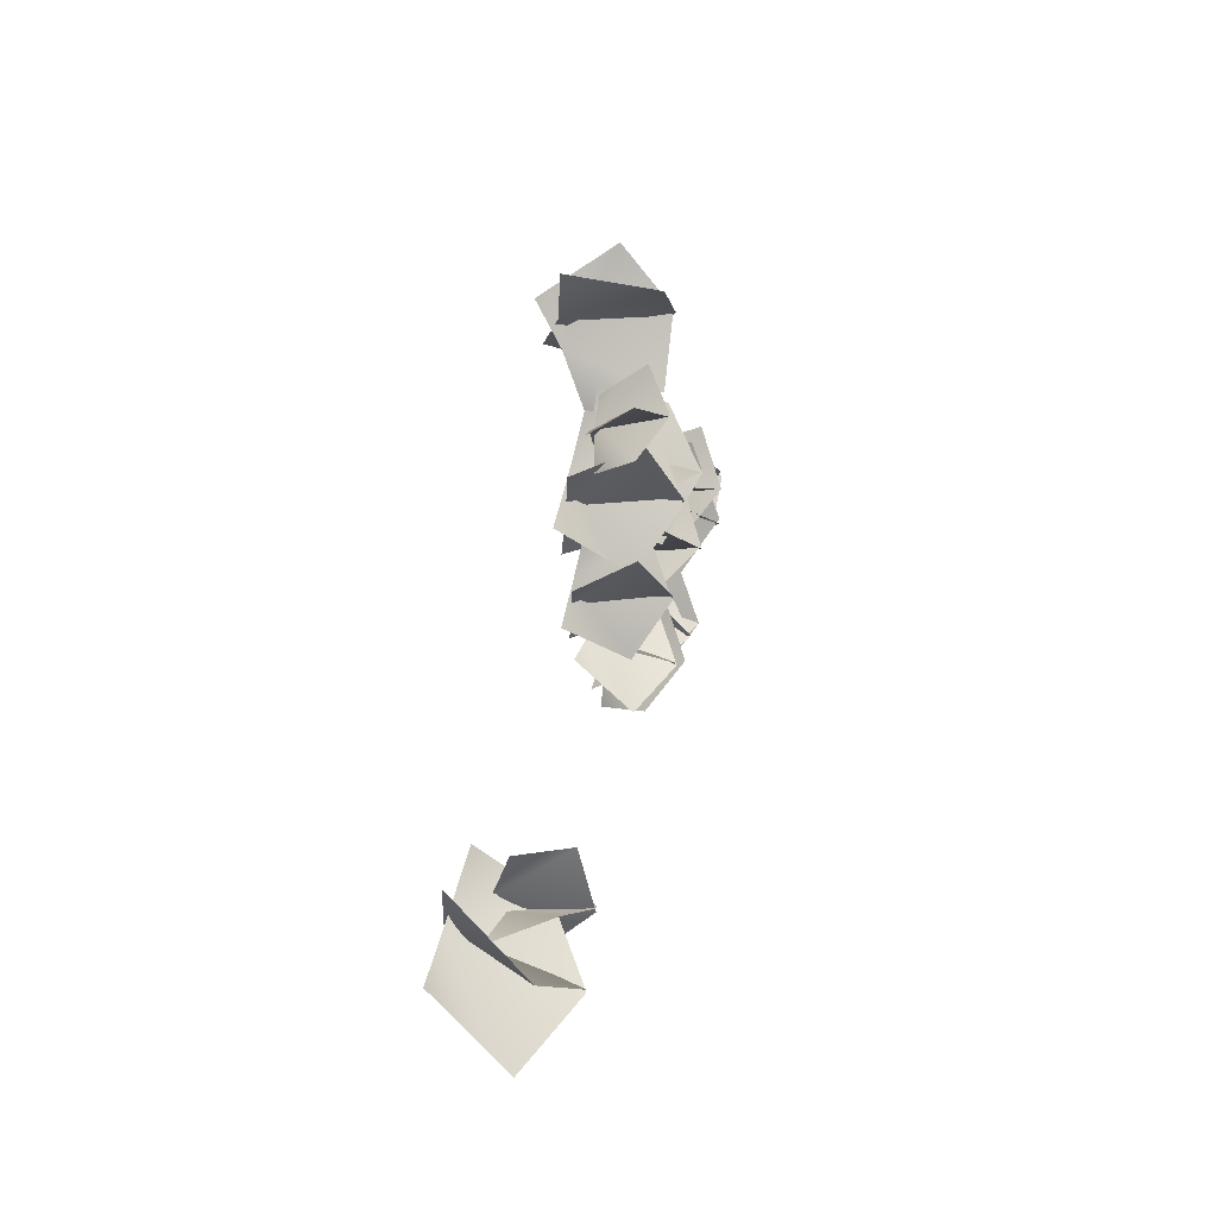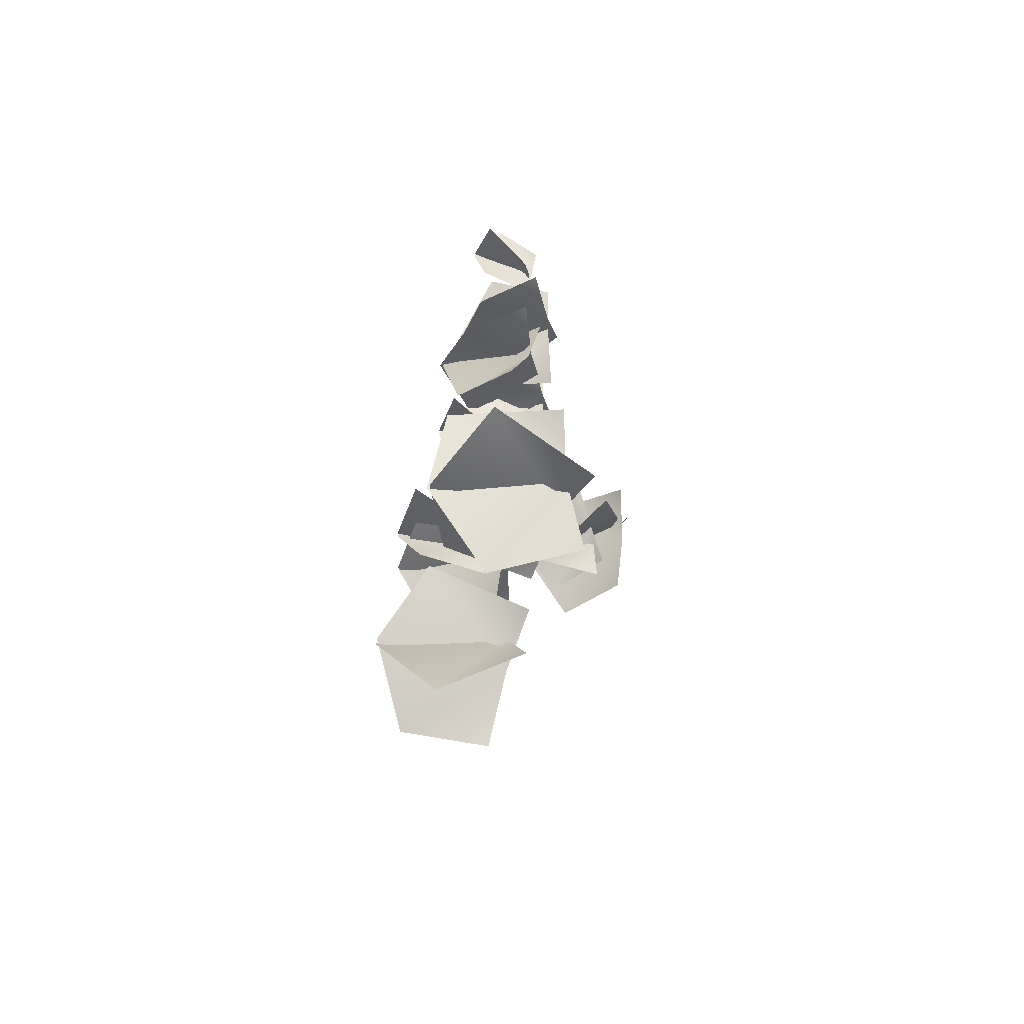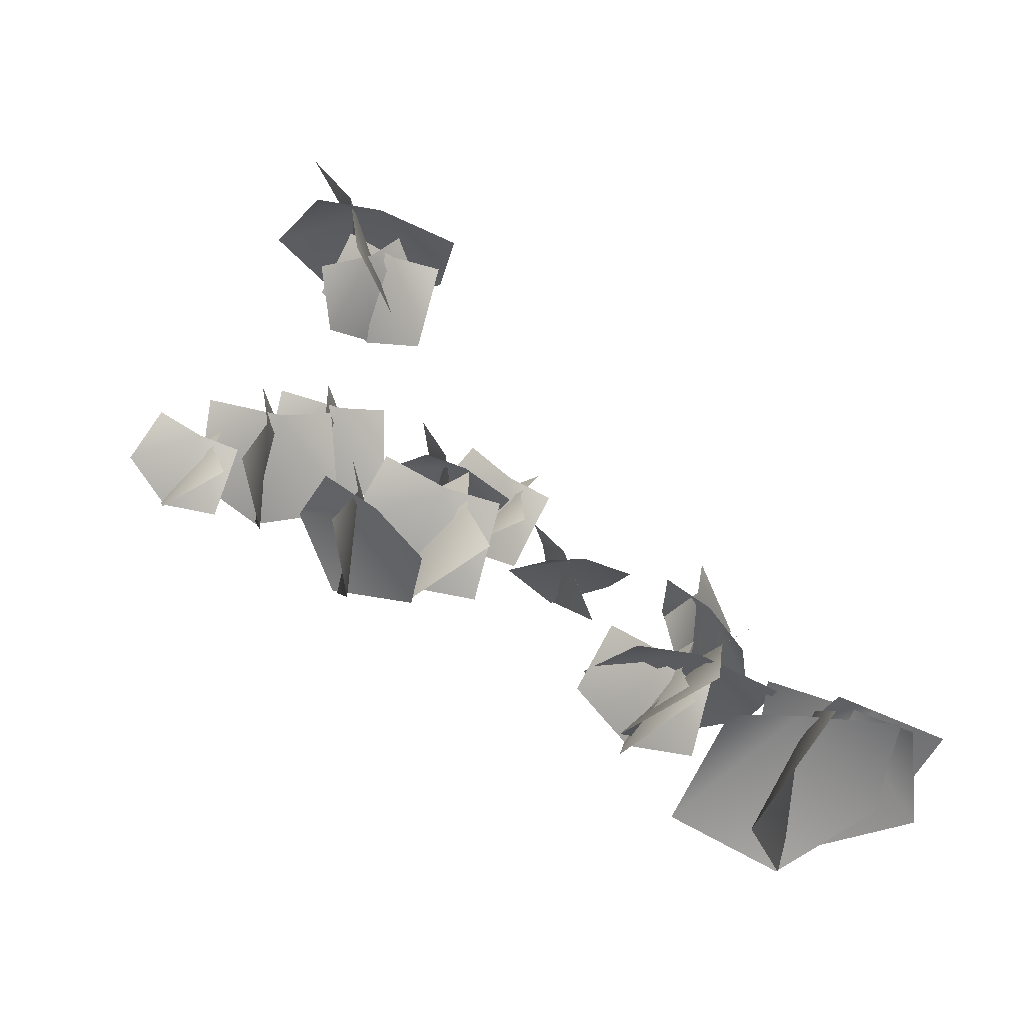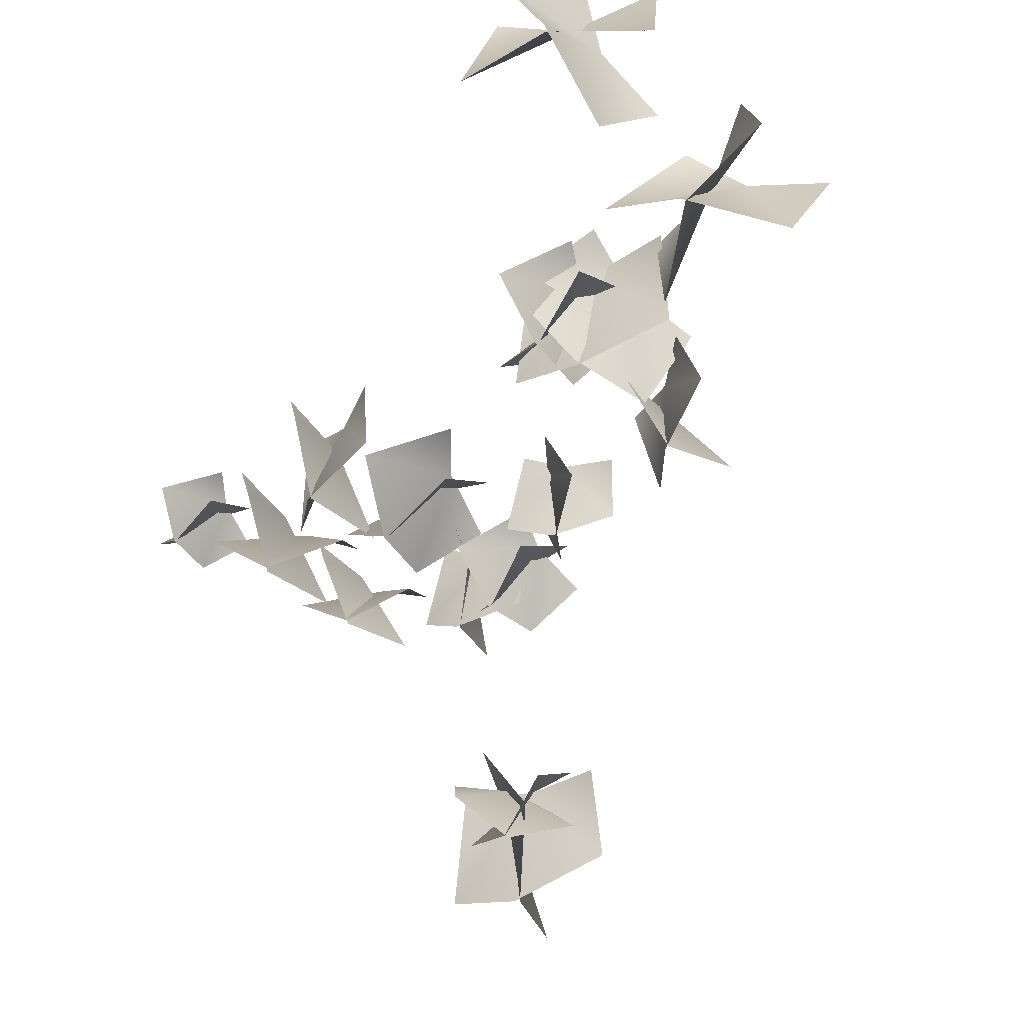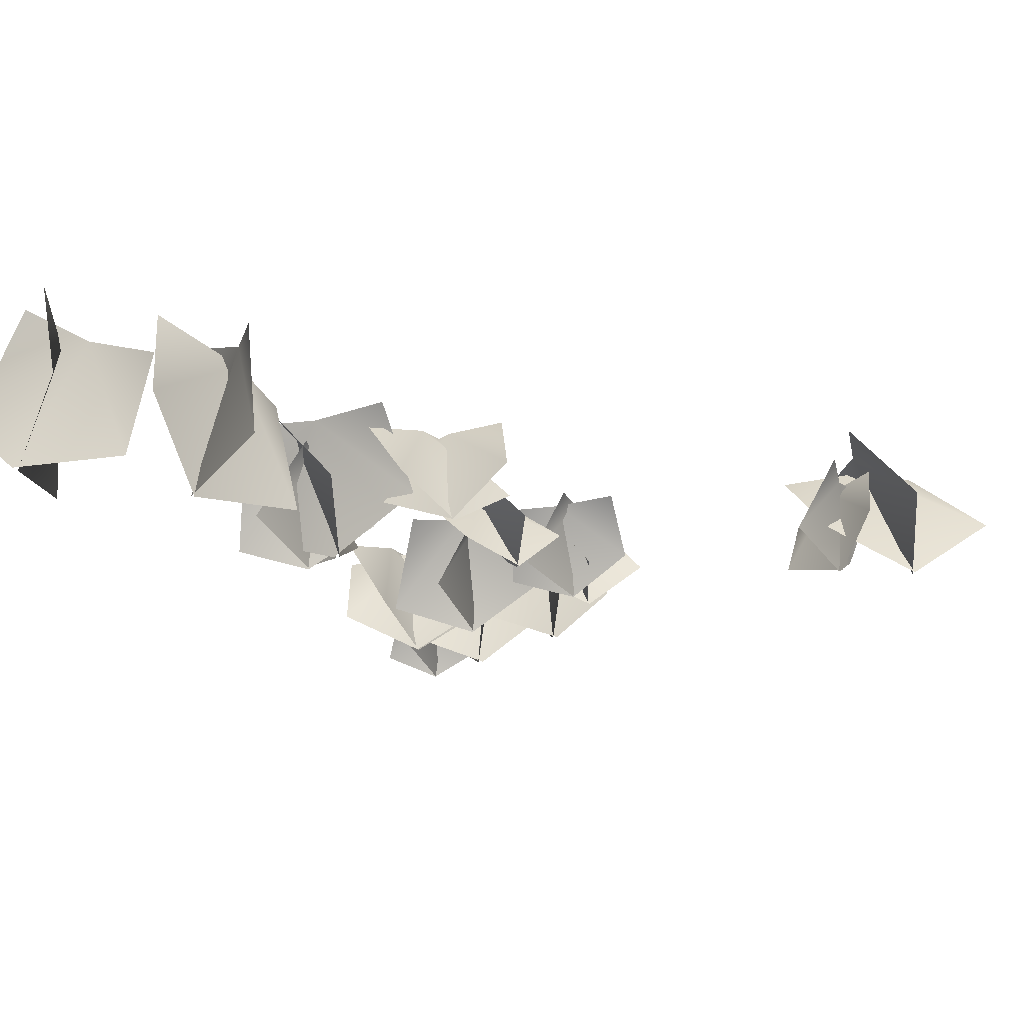
<metadata>
{"format":"obj","ext":"obj","renderer":"f3d","projection":"perspective","resolution":1024,"background":"white","views":[{"elev":-23.4,"azim":-108.5,"up":"+Z"},{"elev":64.9,"azim":73.0,"up":"+Z"},{"elev":25.5,"azim":-8.9,"up":"+Y"},{"elev":-72.3,"azim":15.3,"up":"+Y"},{"elev":-41.4,"azim":83.3,"up":"+Y"}]}
</metadata>
<code>
g NewMesh_tris_240
v -0.1043 -0.4308 -0.06707
v 0.4941 2.487 0.1621
v 1.059 0.2757 -1.732
v 0.4984 2.727 -1.3
v -0.01653 0.4563 1.902
v -0.3182 2.549 1.83
v -0.2075 -0.3654 -0.1017
v 0.8665 2.273 0.7993
v -0.887 1.241 -1.359
v -0.3157 3.046 0.351
v 1.672 -0.3225 0.9648
v 1.842 1.42 1.989
v -0.1043 -0.4308 -0.06707
v 1.059 0.2757 -1.732
v 0.4941 2.487 0.1621
v 0.4984 2.727 -1.3
v -0.01653 0.4563 1.902
v -0.3182 2.549 1.83
v -0.2075 -0.3654 -0.1017
v -0.887 1.241 -1.359
v 0.8665 2.273 0.7993
v -0.3157 3.046 0.351
v 1.672 -0.3225 0.9648
v 1.842 1.42 1.989
v 6.726 -3.626 3.144
v 8.061 -1.353 3.588
v 6.286 -2.865 4.856
v 8.131 -1.521 4.901
v 7.284 -2.568 1.624
v 8.72 -1.416 2.065
v 6.832 -3.652 3.176
v 7.715 -1.132 3.036
v 8.178 -3.295 4.503
v 8.943 -1.423 3.443
v 5.648 -2.293 2.473
v 6.613 -0.8479 1.948
v 6.726 -3.626 3.144
v 6.286 -2.865 4.856
v 8.061 -1.353 3.588
v 8.131 -1.521 4.901
v 7.284 -2.568 1.624
v 8.72 -1.416 2.065
v 6.832 -3.652 3.176
v 8.178 -3.295 4.503
v 7.715 -1.132 3.036
v 8.943 -1.423 3.443
v 5.648 -2.293 2.473
v 6.613 -0.8479 1.948
v 5.836 -2.242 -2.138
v 5.929 -0.2445 -1.141
v 5.719 -1.041 -3.201
v 5.267 0.256 -1.876
v 6.633 -2.113 -0.7375
v 6.162 -0.8473 0.08767
v 5.751 -2.224 -2.099
v 6.455 -0.4185 -0.9856
v 4.601 -1.105 -1.992
v 5.459 -0.1786 -0.5612
v 7.33 -1.874 -2.11
v 7.659 -0.9479 -0.9539
v 5.836 -2.242 -2.138
v 5.719 -1.041 -3.201
v 5.929 -0.2445 -1.141
v 5.267 0.256 -1.876
v 6.633 -2.113 -0.7375
v 6.162 -0.8473 0.08767
v 5.751 -2.224 -2.099
v 4.601 -1.105 -1.992
v 6.455 -0.4185 -0.9856
v 5.459 -0.1786 -0.5612
v 7.33 -1.874 -2.11
v 7.659 -0.9479 -0.9539
v 11.01 -5.338 5.888
v 11.67 -1.753 5.165
v 9.971 -4.596 3.54
v 10.11 -1.5 4.219
v 13.19 -4.184 6.966
v 12.94 -1.567 7.079
v 10.91 -5.25 5.971
v 12.58 -2.027 5.185
v 9.153 -3.246 5.78
v 11.37 -0.9947 6.106
v 13.24 -5.301 4.631
v 14.46 -3.12 4.959
v 11.01 -5.338 5.888
v 9.971 -4.596 3.54
v 11.67 -1.753 5.165
v 10.11 -1.5 4.219
v 13.19 -4.184 6.966
v 12.94 -1.567 7.079
v 10.91 -5.25 5.971
v 9.153 -3.246 5.78
v 12.58 -2.027 5.185
v 11.37 -0.9947 6.106
v 13.24 -5.301 4.631
v 14.46 -3.12 4.959
v 8.884 -3.073 10.18
v 9.387 0.6091 9.546
v 6.58 -1.861 9.414
v 7.663 1.095 10.08
v 11.35 -2.204 9.413
v 11.69 0.393 9.93
v 8.889 -2.997 10.32
v 9.99 0.2974 8.854
v 7.857 -0.8958 11.69
v 9.983 1.203 10.49
v 9.517 -2.89 7.665
v 10.95 -0.8229 7.196
v 8.884 -3.073 10.18
v 6.58 -1.861 9.414
v 9.387 0.6091 9.546
v 7.663 1.095 10.08
v 11.35 -2.204 9.413
v 11.69 0.393 9.93
v 8.889 -2.997 10.32
v 7.857 -0.8958 11.69
v 9.99 0.2974 8.854
v 9.983 1.203 10.49
v 9.517 -2.89 7.665
v 10.95 -0.8229 7.196
v 3.612 -1.271 -3.826
v 5.116 0.5045 -3.229
v 3.2 -0.5709 -2.3
v 5.037 0.3101 -2.056
v 4.405 -0.3894 -5.097
v 5.817 0.3797 -4.541
v 3.698 -1.312 -3.791
v 4.895 0.7709 -3.741
v 4.826 -1.254 -2.481
v 5.893 0.3005 -3.291
v 2.937 0.1012 -4.458
v 4.065 1.232 -4.79
v 3.612 -1.271 -3.826
v 3.2 -0.5709 -2.3
v 5.116 0.5045 -3.229
v 5.037 0.3101 -2.056
v 4.405 -0.3894 -5.097
v 5.817 0.3797 -4.541
v 3.698 -1.312 -3.791
v 4.826 -1.254 -2.481
v 4.895 0.7709 -3.741
v 5.893 0.3005 -3.291
v 2.937 0.1012 -4.458
v 4.065 1.232 -4.79
v -0.3099 0.4882 -3.817
v 0.4793 2.929 -4.083
v 1.502 0.667 -3.456
v 1.659 2.618 -4.466
v -1.546 1.861 -3.554
v -1.022 3.406 -4.374
v -0.2973 0.5095 -3.924
v 0.04962 3.043 -3.591
v 0.8846 1.21 -5.172
v 0.2388 3.288 -4.832
v -0.5269 1.226 -2.217
v -0.7891 2.953 -2.328
v -0.3099 0.4882 -3.817
v 1.502 0.667 -3.456
v 0.4793 2.929 -4.083
v 1.659 2.618 -4.466
v -1.546 1.861 -3.554
v -1.022 3.406 -4.374
v -0.2973 0.5095 -3.924
v 0.8846 1.21 -5.172
v 0.04962 3.043 -3.591
v 0.2388 3.288 -4.832
v -0.5269 1.226 -2.217
v -0.7891 2.953 -2.328
v 7.567 -3.865 2.432
v 8.444 -0.8459 3.789
v 5.908 -2.118 1.916
v 6.844 -0.3321 4.034
v 9.968 -3.388 2.814
v 10.28 -1.659 4.484
v 7.534 -3.866 2.574
v 9.143 -0.9229 3.259
v 6.392 -2.595 4.349
v 8.714 -0.9075 4.903
v 8.868 -2.798 0.7807
v 10.38 -1.296 1.711
v 7.567 -3.865 2.432
v 5.908 -2.118 1.916
v 8.444 -0.8459 3.789
v 6.844 -0.3321 4.034
v 9.968 -3.388 2.814
v 10.28 -1.659 4.484
v 7.534 -3.866 2.574
v 6.392 -2.595 4.349
v 9.143 -0.9229 3.259
v 8.714 -0.9075 4.903
v 8.868 -2.798 0.7807
v 10.38 -1.296 1.711
v -4.363 1.996 -0.9158
v -3.004 3.479 -0.7278
v -4.349 2.545 0.4301
v -2.804 3.286 0.2348
v -4.005 2.772 -2.101
v -2.733 3.409 -1.951
v -4.285 1.961 -0.9078
v -3.298 3.715 -1.085
v -3.077 1.982 -0.1009
v -2.39 3.311 -0.9585
v -5.048 3.163 -1.24
v -4.206 4.125 -1.736
v -4.363 1.996 -0.9158
v -4.349 2.545 0.4301
v -3.004 3.479 -0.7278
v -2.804 3.286 0.2348
v -4.005 2.772 -2.101
v -2.733 3.409 -1.951
v -4.285 1.961 -0.9078
v -3.077 1.982 -0.1009
v -3.298 3.715 -1.085
v -2.39 3.311 -0.9585
v -5.048 3.163 -1.24
v -4.206 4.125 -1.736
v -1.986 0.7653 -1.926
v -1.175 3.633 -2.205
v 0.1521 1.005 -1.804
v 0.1217 3.331 -2.863
v -3.389 2.302 -1.328
v -2.958 4.159 -2.256
v -1.99 0.7969 -2.049
v -1.587 3.723 -1.561
v -0.8581 1.721 -3.633
v -1.585 4.088 -3
v -1.979 1.516 -0.00638
v -2.335 3.516 0.02184
v -1.986 0.7653 -1.926
v 0.1521 1.005 -1.804
v -1.175 3.633 -2.205
v 0.1217 3.331 -2.863
v -3.389 2.302 -1.328
v -2.958 4.159 -2.256
v -1.99 0.7969 -2.049
v -0.8581 1.721 -3.633
v -1.587 3.723 -1.561
v -1.585 4.088 -3
v -1.979 1.516 -0.00638
v -2.335 3.516 0.02184
v 1.489 -0.9707 -1.409
v 3.372 1.3 -0.9244
v 1.565 -0.4301 0.672
v 3.761 0.8493 0.4336
v 1.853 0.4329 -3.013
v 3.682 1.465 -2.747
v 1.608 -1.016 -1.409
v 2.888 1.685 -1.382
v 3.453 -1.021 -0.3023
v 4.275 1.163 -1.336
v 0.3472 0.7301 -1.605
v 1.461 2.321 -2.192
v 1.489 -0.9707 -1.409
v 1.565 -0.4301 0.672
v 3.372 1.3 -0.9244
v 3.761 0.8493 0.4336
v 1.853 0.4329 -3.013
v 3.682 1.465 -2.747
v 1.608 -1.016 -1.409
v 3.453 -1.021 -0.3023
v 2.888 1.685 -1.382
v 4.275 1.163 -1.336
v 0.3472 0.7301 -1.605
v 1.461 2.321 -2.192
v 2.677 -0.6857 -4.39
v 3.173 1.6 -3.597
v 3.025 0.4174 -5.74
v 2.707 2.154 -4.586
v 3.361 -0.4776 -2.753
v 3.084 1.136 -2.137
v 2.587 -0.6381 -4.366
v 3.662 1.317 -3.308
v 1.649 0.8494 -4.627
v 2.609 1.894 -3.066
v 4.359 -0.6528 -4.144
v 4.795 0.4679 -2.975
v 2.677 -0.6857 -4.39
v 3.025 0.4174 -5.74
v 3.173 1.6 -3.597
v 2.707 2.154 -4.586
v 3.361 -0.4776 -2.753
v 3.084 1.136 -2.137
v 2.587 -0.6381 -4.366
v 1.649 0.8494 -4.627
v 3.662 1.317 -3.308
v 2.609 1.894 -3.066
v 4.359 -0.6528 -4.144
v 4.795 0.4679 -2.975
v 9.167 -3.778 -0.1438
v 9.269 -1.13 -0.002636
v 10.52 -3.061 -1.288
v 9.648 -0.9682 -1.253
v 8.595 -2.921 1.477
v 8.122 -1.126 1.182
v 9.083 -3.735 -0.2055
v 9.429 -1.247 0.6505
v 8.676 -2.457 -1.566
v 8.475 -0.7392 -0.101
v 10.36 -3.414 1.195
v 10.02 -1.827 1.978
v 9.167 -3.778 -0.1438
v 10.52 -3.061 -1.288
v 9.269 -1.13 -0.002636
v 9.648 -0.9682 -1.253
v 8.595 -2.921 1.477
v 8.122 -1.126 1.182
v 9.083 -3.735 -0.2055
v 8.676 -2.457 -1.566
v 9.429 -1.247 0.6505
v 8.475 -0.7392 -0.101
v 10.36 -3.414 1.195
v 10.02 -1.827 1.978
v 1.928 1.757 -11.49
v 2.766 4.308 -11.53
v 3.252 2.096 -10.12
v 3.999 4.026 -11.11
v 0.7235 3.121 -12.17
v 1.667 4.674 -12.73
v 2.003 1.769 -11.57
v 2.105 4.446 -11.38
v 3.76 2.45 -12
v 3.013 4.591 -12.35
v 0.7832 2.662 -10.35
v 0.6324 4.421 -10.81
v 1.928 1.757 -11.49
v 3.252 2.096 -10.12
v 2.766 4.308 -11.53
v 3.999 4.026 -11.11
v 0.7235 3.121 -12.17
v 1.667 4.674 -12.73
v 2.003 1.769 -11.57
v 3.76 2.45 -12
v 2.105 4.446 -11.38
v 3.013 4.591 -12.35
v 0.7832 2.662 -10.35
v 0.6324 4.421 -10.81
v 1.765 2.088 -13.7
v 1.664 5.79 -12.57
v 1.993 3.826 -15.86
v 0.8216 6.42 -14.18
v 2.63 2.73 -11.11
v 1.599 5.124 -10.27
v 1.608 2.13 -13.67
v 2.492 5.546 -12.08
v -0.3295 4.053 -14.22
v 0.6661 6.065 -11.79
v 4.303 2.747 -13.23
v 4.498 4.67 -11.45
v 1.765 2.088 -13.7
v 1.993 3.826 -15.86
v 1.664 5.79 -12.57
v 0.8216 6.42 -14.18
v 2.63 2.73 -11.11
v 1.599 5.124 -10.27
v 1.608 2.13 -13.67
v -0.3295 4.053 -14.22
v 2.492 5.546 -12.08
v 0.6661 6.065 -11.79
v 4.303 2.747 -13.23
v 4.498 4.67 -11.45
f 3 4 2
f 3 2 1
f 1 2 5
f 5 2 6
f 9 10 8
f 9 8 7
f 7 8 11
f 11 8 12
f 13 17 15
f 13 15 14
f 14 15 16
f 17 18 15
f 19 23 21
f 19 21 20
f 20 21 22
f 23 24 21
f 27 28 26
f 27 26 25
f 25 26 29
f 29 26 30
f 33 34 32
f 33 32 31
f 31 32 35
f 35 32 36
f 37 41 39
f 37 39 38
f 38 39 40
f 41 42 39
f 43 47 45
f 43 45 44
f 44 45 46
f 47 48 45
f 51 52 50
f 51 50 49
f 49 50 53
f 53 50 54
f 57 58 56
f 57 56 55
f 55 56 59
f 59 56 60
f 61 65 63
f 61 63 62
f 62 63 64
f 65 66 63
f 67 71 69
f 67 69 68
f 68 69 70
f 71 72 69
f 75 76 74
f 75 74 73
f 73 74 77
f 77 74 78
f 81 82 80
f 81 80 79
f 79 80 83
f 83 80 84
f 85 89 87
f 85 87 86
f 86 87 88
f 89 90 87
f 91 95 93
f 91 93 92
f 92 93 94
f 95 96 93
f 99 100 98
f 99 98 97
f 97 98 101
f 101 98 102
f 105 106 104
f 105 104 103
f 103 104 107
f 107 104 108
f 109 113 111
f 109 111 110
f 110 111 112
f 113 114 111
f 115 119 117
f 115 117 116
f 116 117 118
f 119 120 117
f 123 124 122
f 123 122 121
f 121 122 125
f 125 122 126
f 129 130 128
f 129 128 127
f 127 128 131
f 131 128 132
f 133 137 135
f 133 135 134
f 134 135 136
f 137 138 135
f 139 143 141
f 139 141 140
f 140 141 142
f 143 144 141
f 147 148 146
f 147 146 145
f 145 146 149
f 149 146 150
f 153 154 152
f 153 152 151
f 151 152 155
f 155 152 156
f 157 161 159
f 157 159 158
f 158 159 160
f 161 162 159
f 163 167 165
f 163 165 164
f 164 165 166
f 167 168 165
f 171 172 170
f 171 170 169
f 169 170 173
f 173 170 174
f 177 178 176
f 177 176 175
f 175 176 179
f 179 176 180
f 181 185 183
f 181 183 182
f 182 183 184
f 185 186 183
f 187 191 189
f 187 189 188
f 188 189 190
f 191 192 189
f 195 196 194
f 195 194 193
f 193 194 197
f 197 194 198
f 201 202 200
f 201 200 199
f 199 200 203
f 203 200 204
f 205 209 207
f 205 207 206
f 206 207 208
f 209 210 207
f 211 215 213
f 211 213 212
f 212 213 214
f 215 216 213
f 219 220 218
f 219 218 217
f 217 218 221
f 221 218 222
f 225 226 224
f 225 224 223
f 223 224 227
f 227 224 228
f 229 233 231
f 229 231 230
f 230 231 232
f 233 234 231
f 235 239 237
f 235 237 236
f 236 237 238
f 239 240 237
f 243 244 242
f 243 242 241
f 241 242 245
f 245 242 246
f 249 250 248
f 249 248 247
f 247 248 251
f 251 248 252
f 253 257 255
f 253 255 254
f 254 255 256
f 257 258 255
f 259 263 261
f 259 261 260
f 260 261 262
f 263 264 261
f 267 268 266
f 267 266 265
f 265 266 269
f 269 266 270
f 273 274 272
f 273 272 271
f 271 272 275
f 275 272 276
f 277 281 279
f 277 279 278
f 278 279 280
f 281 282 279
f 283 287 285
f 283 285 284
f 284 285 286
f 287 288 285
f 291 292 290
f 291 290 289
f 289 290 293
f 293 290 294
f 297 298 296
f 297 296 295
f 295 296 299
f 299 296 300
f 301 305 303
f 301 303 302
f 302 303 304
f 305 306 303
f 307 311 309
f 307 309 308
f 308 309 310
f 311 312 309
f 315 316 314
f 315 314 313
f 313 314 317
f 317 314 318
f 321 322 320
f 321 320 319
f 319 320 323
f 323 320 324
f 325 329 327
f 325 327 326
f 326 327 328
f 329 330 327
f 331 335 333
f 331 333 332
f 332 333 334
f 335 336 333
f 339 340 338
f 339 338 337
f 337 338 341
f 341 338 342
f 345 346 344
f 345 344 343
f 343 344 347
f 347 344 348
f 349 353 351
f 349 351 350
f 350 351 352
f 353 354 351
f 355 359 357
f 355 357 356
f 356 357 358
f 359 360 357

</code>
